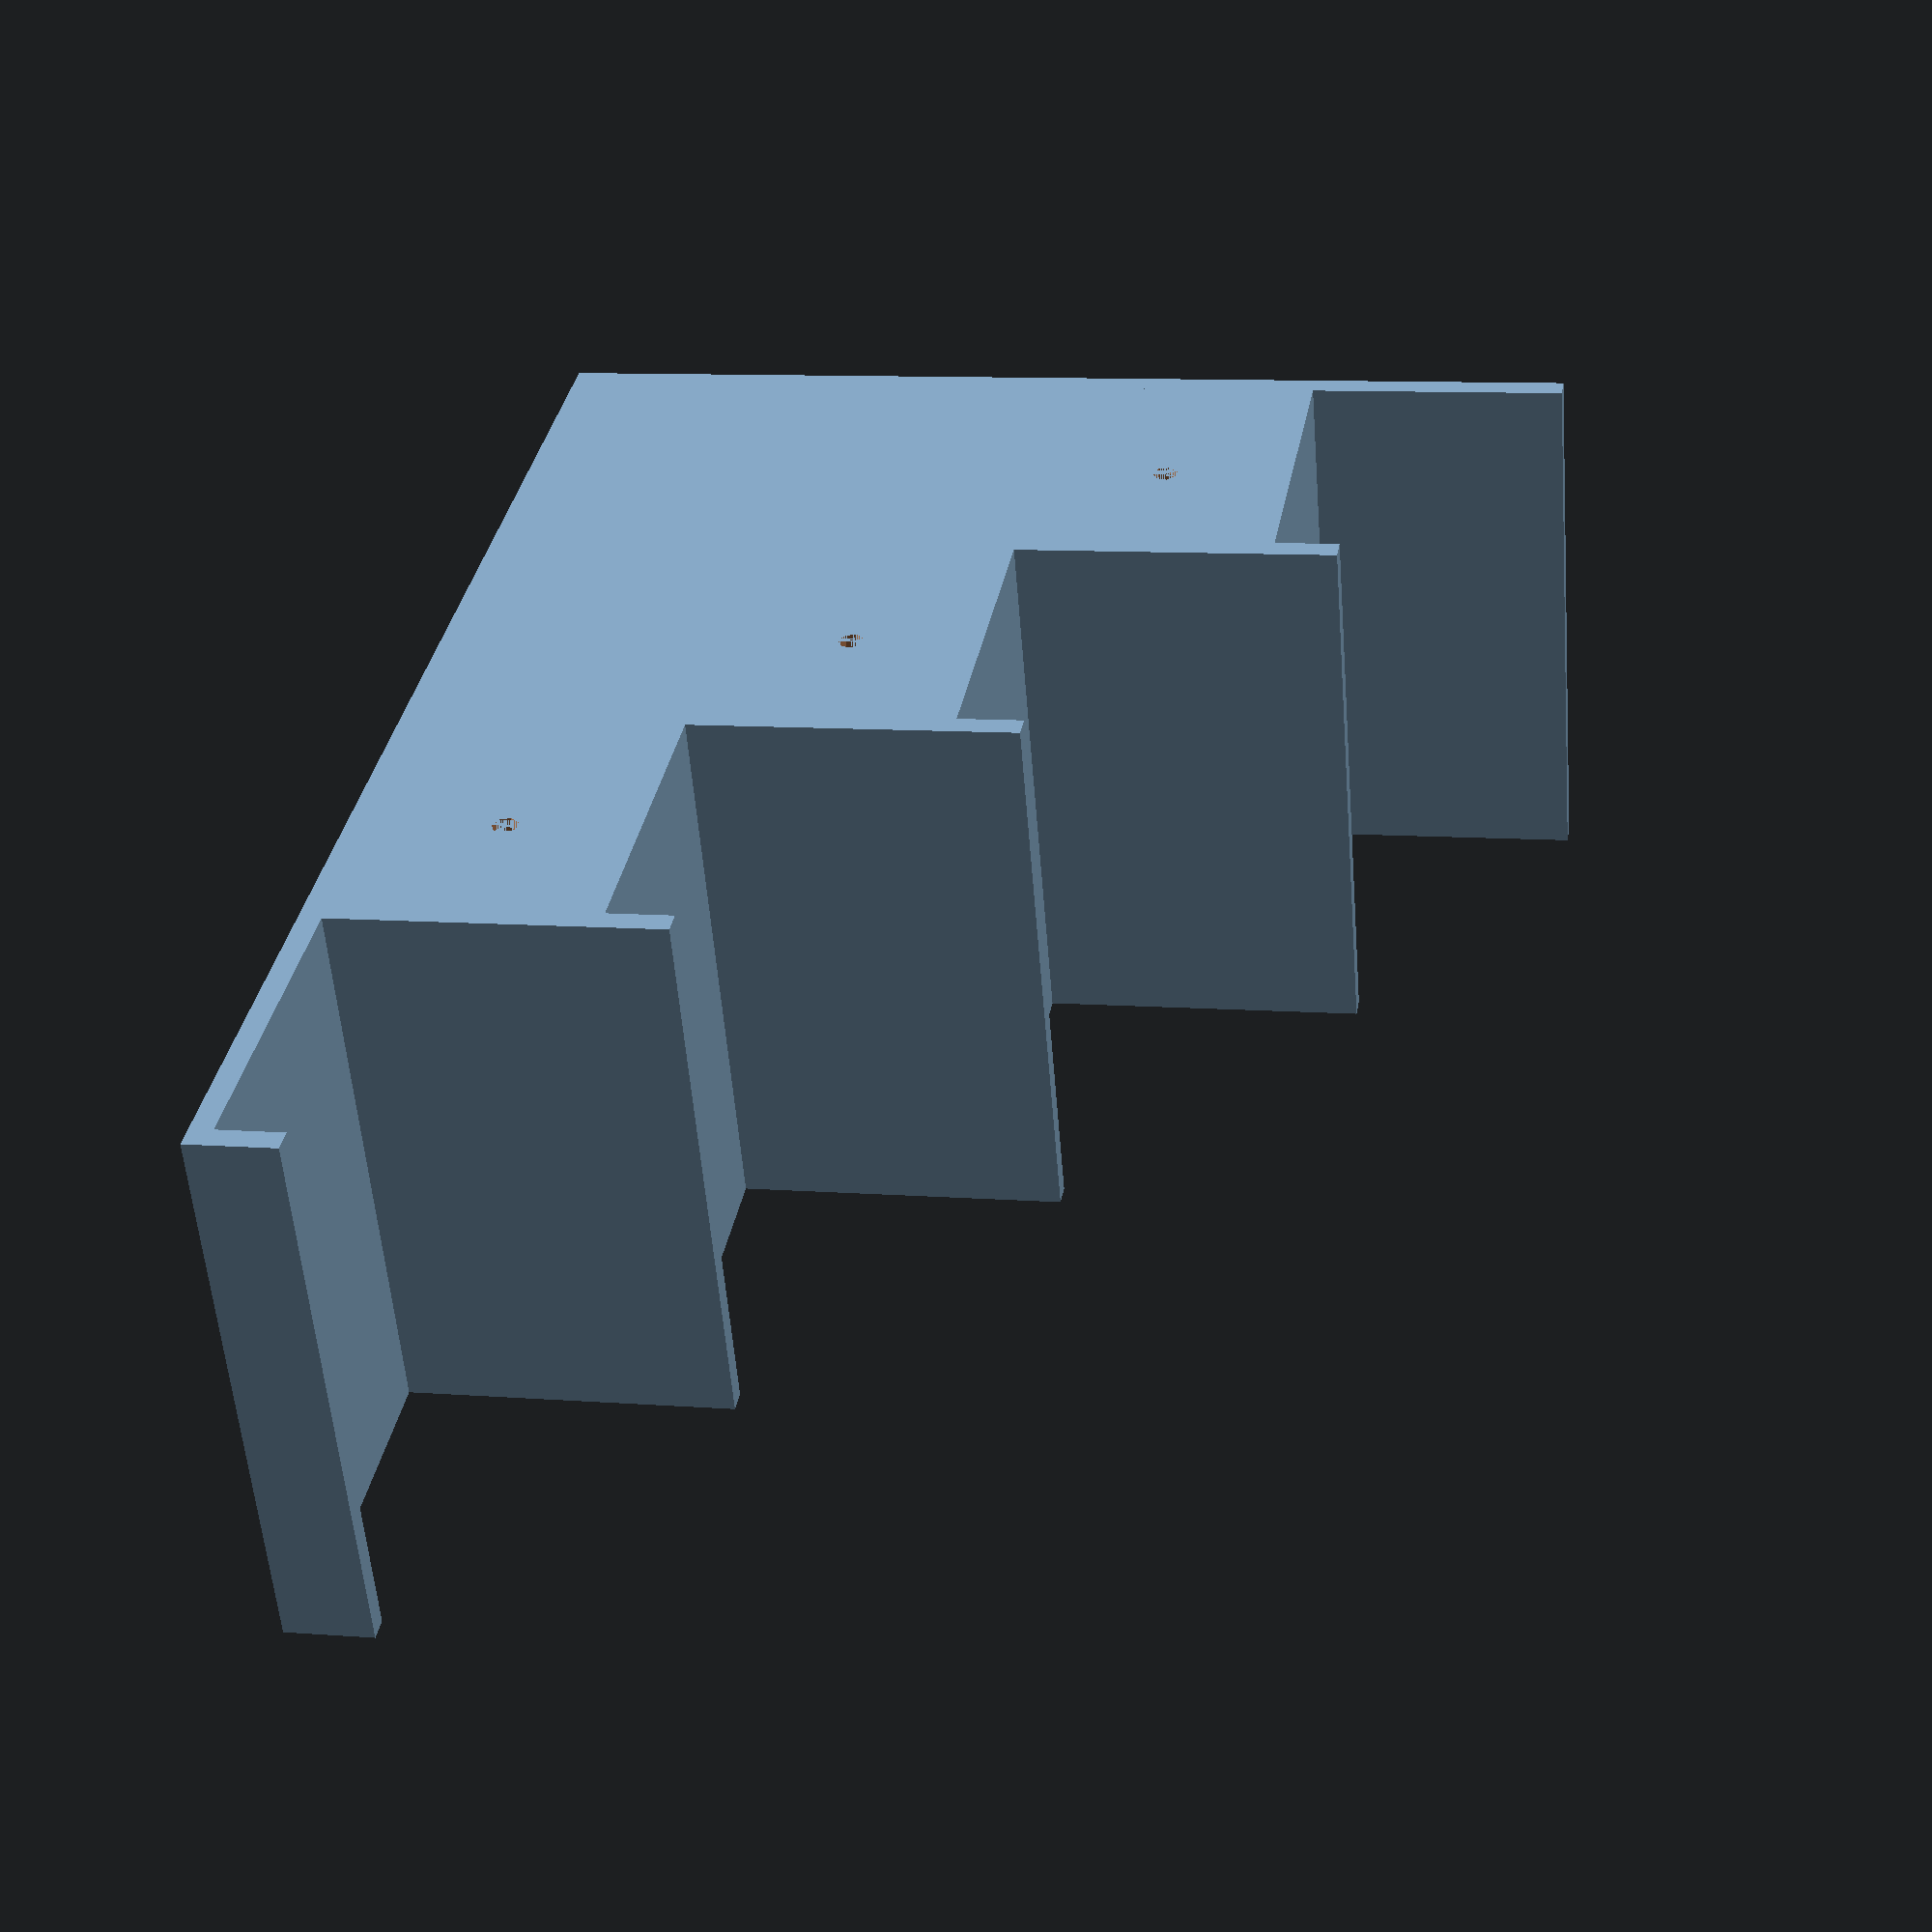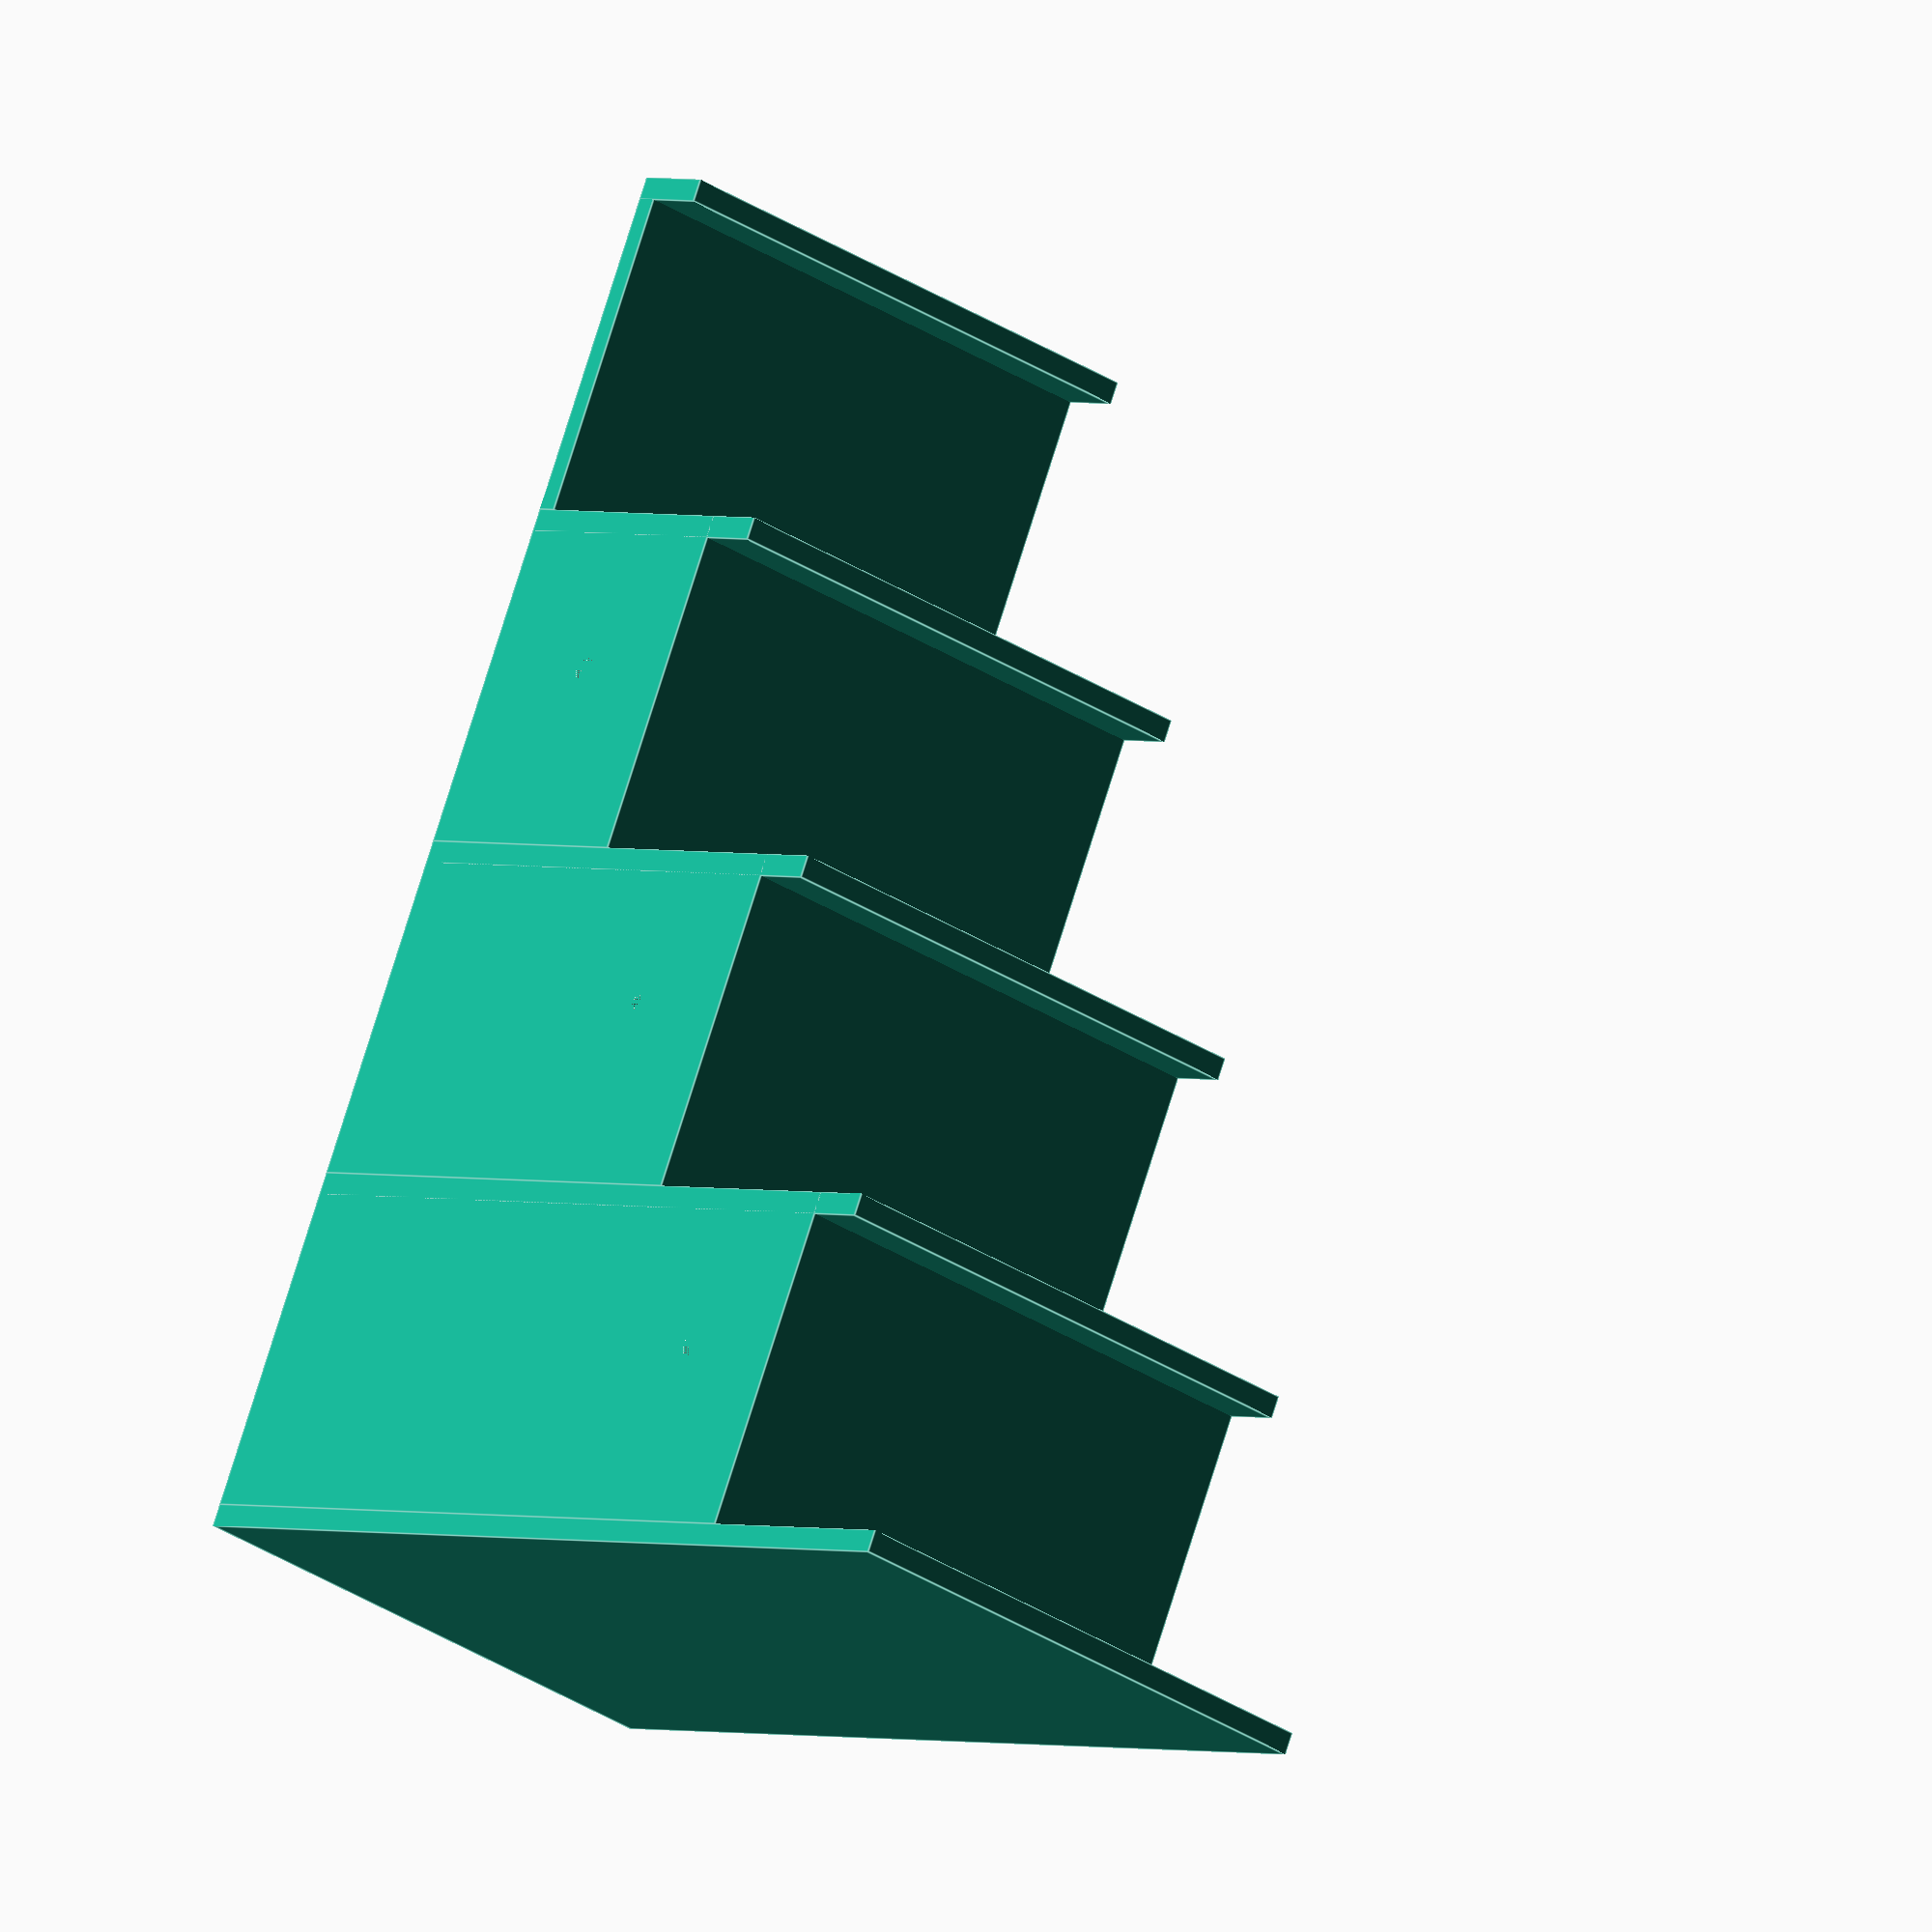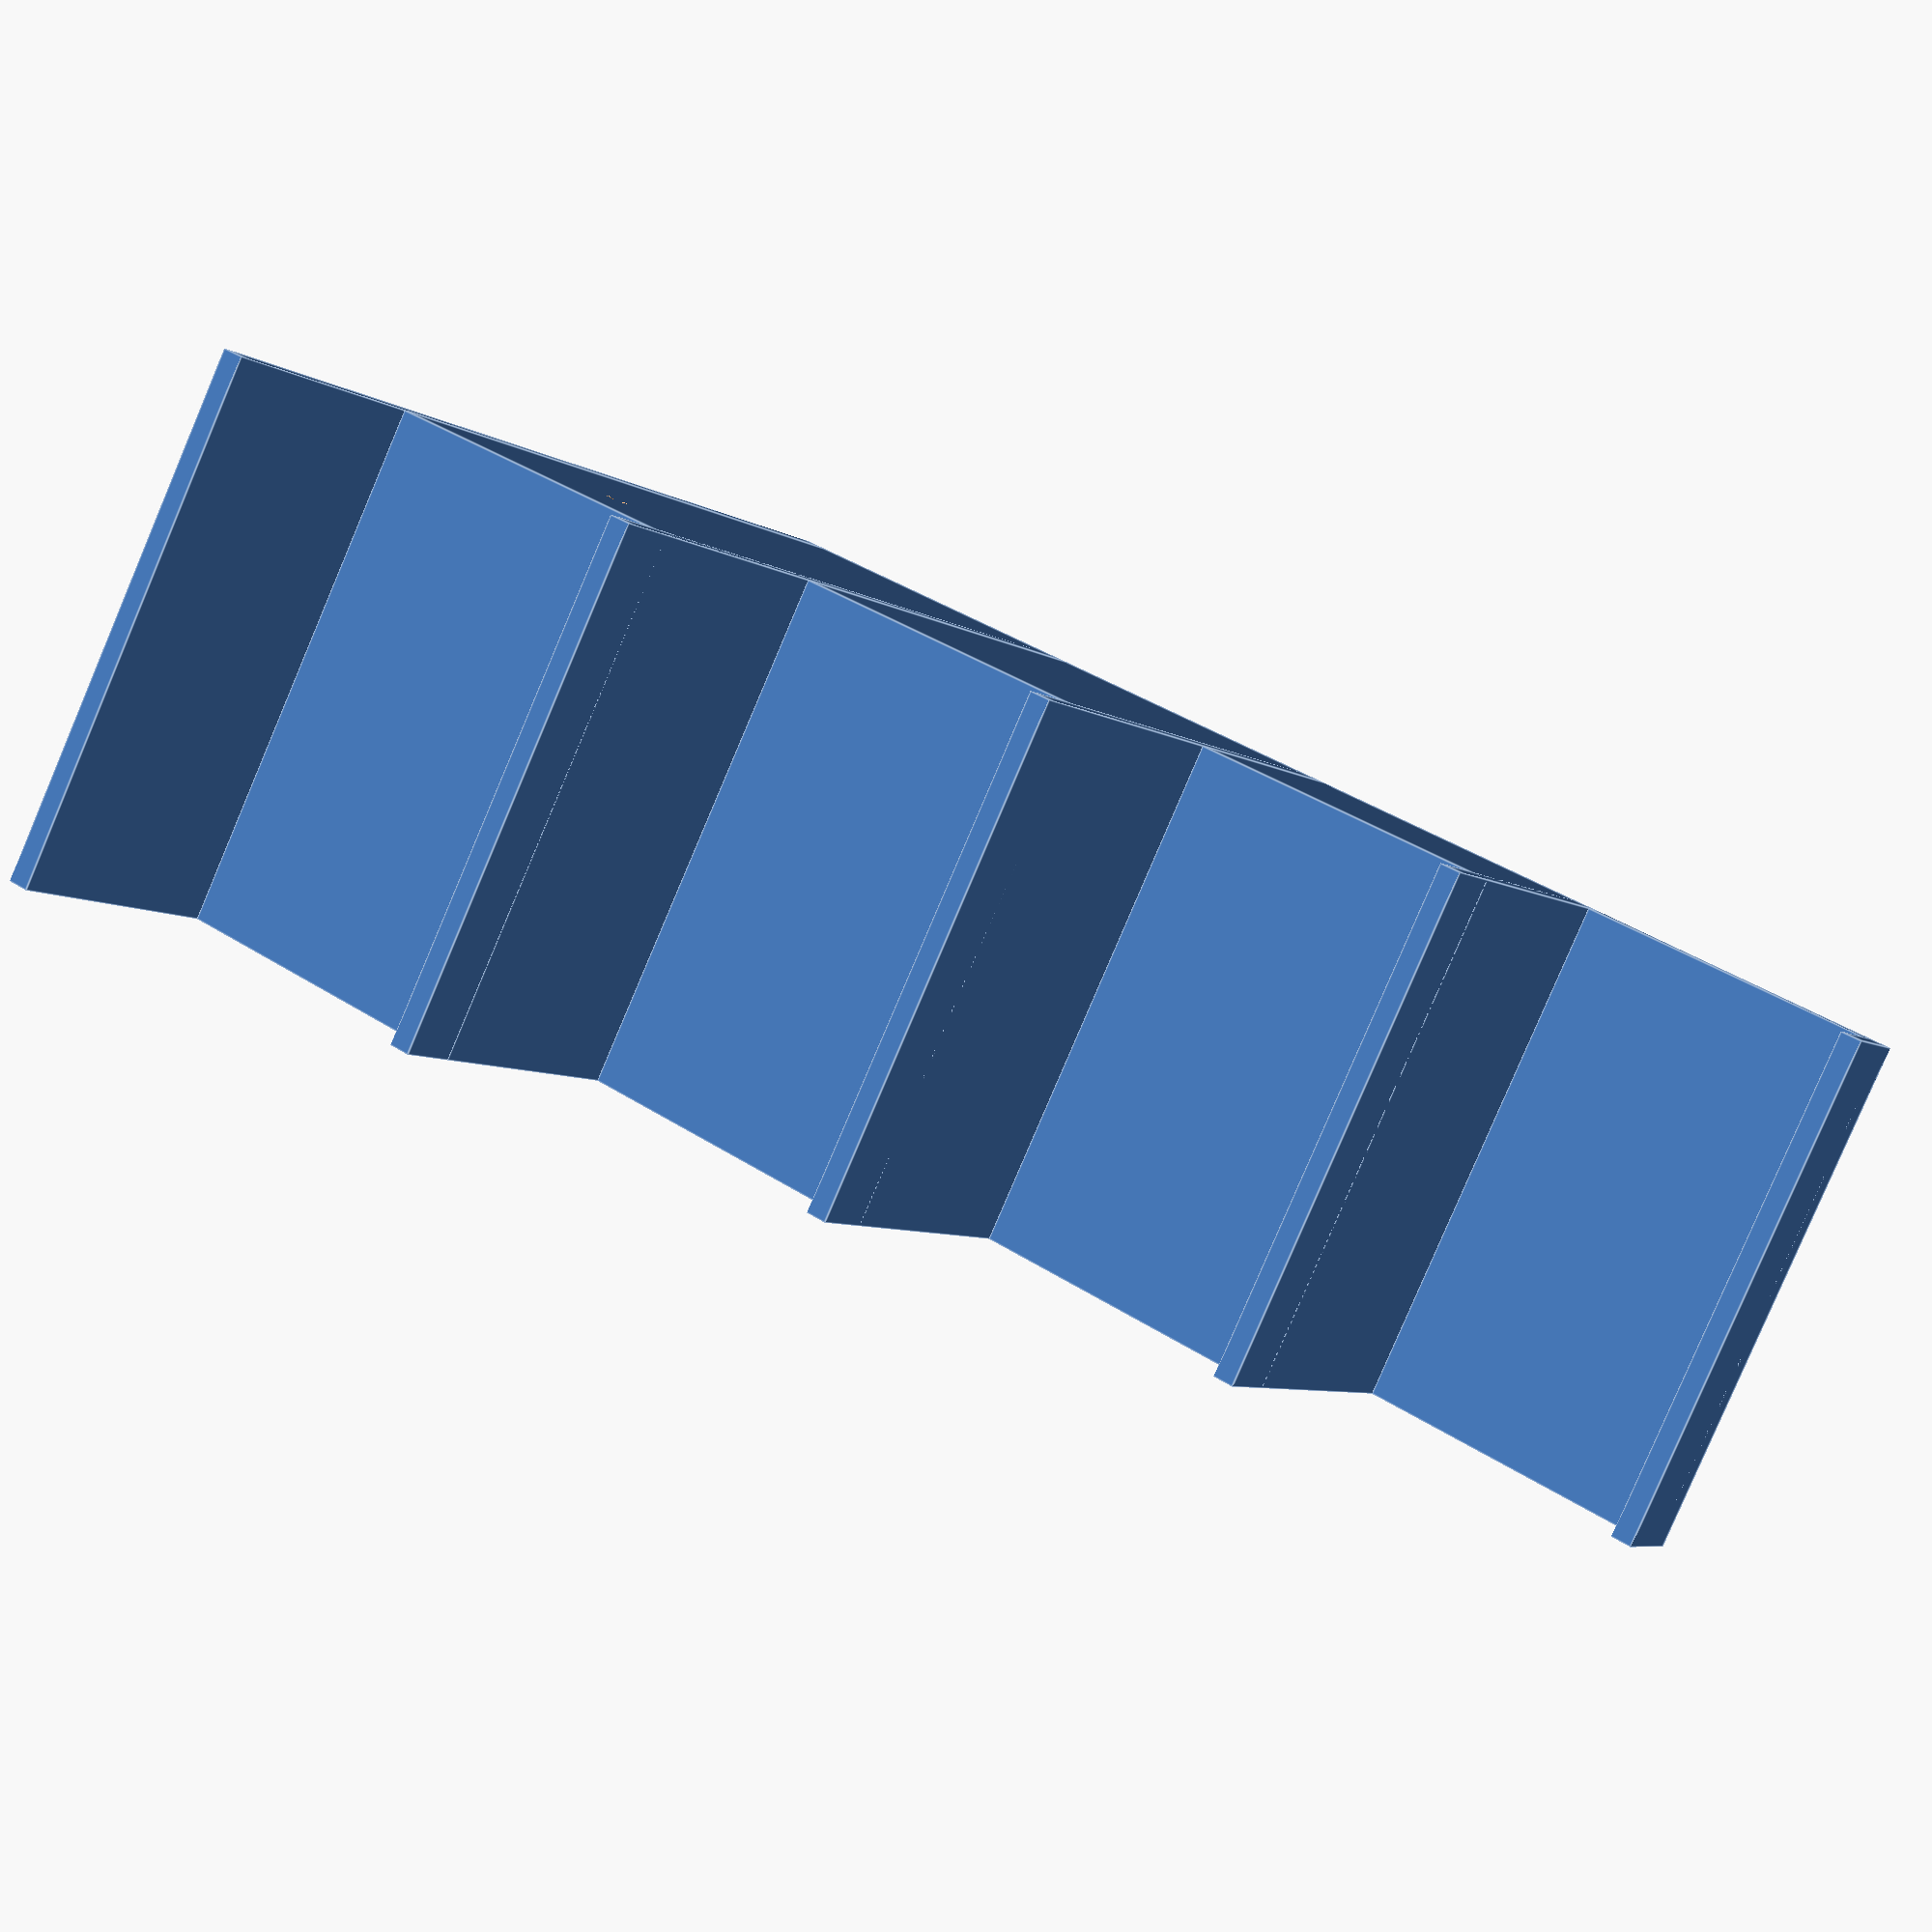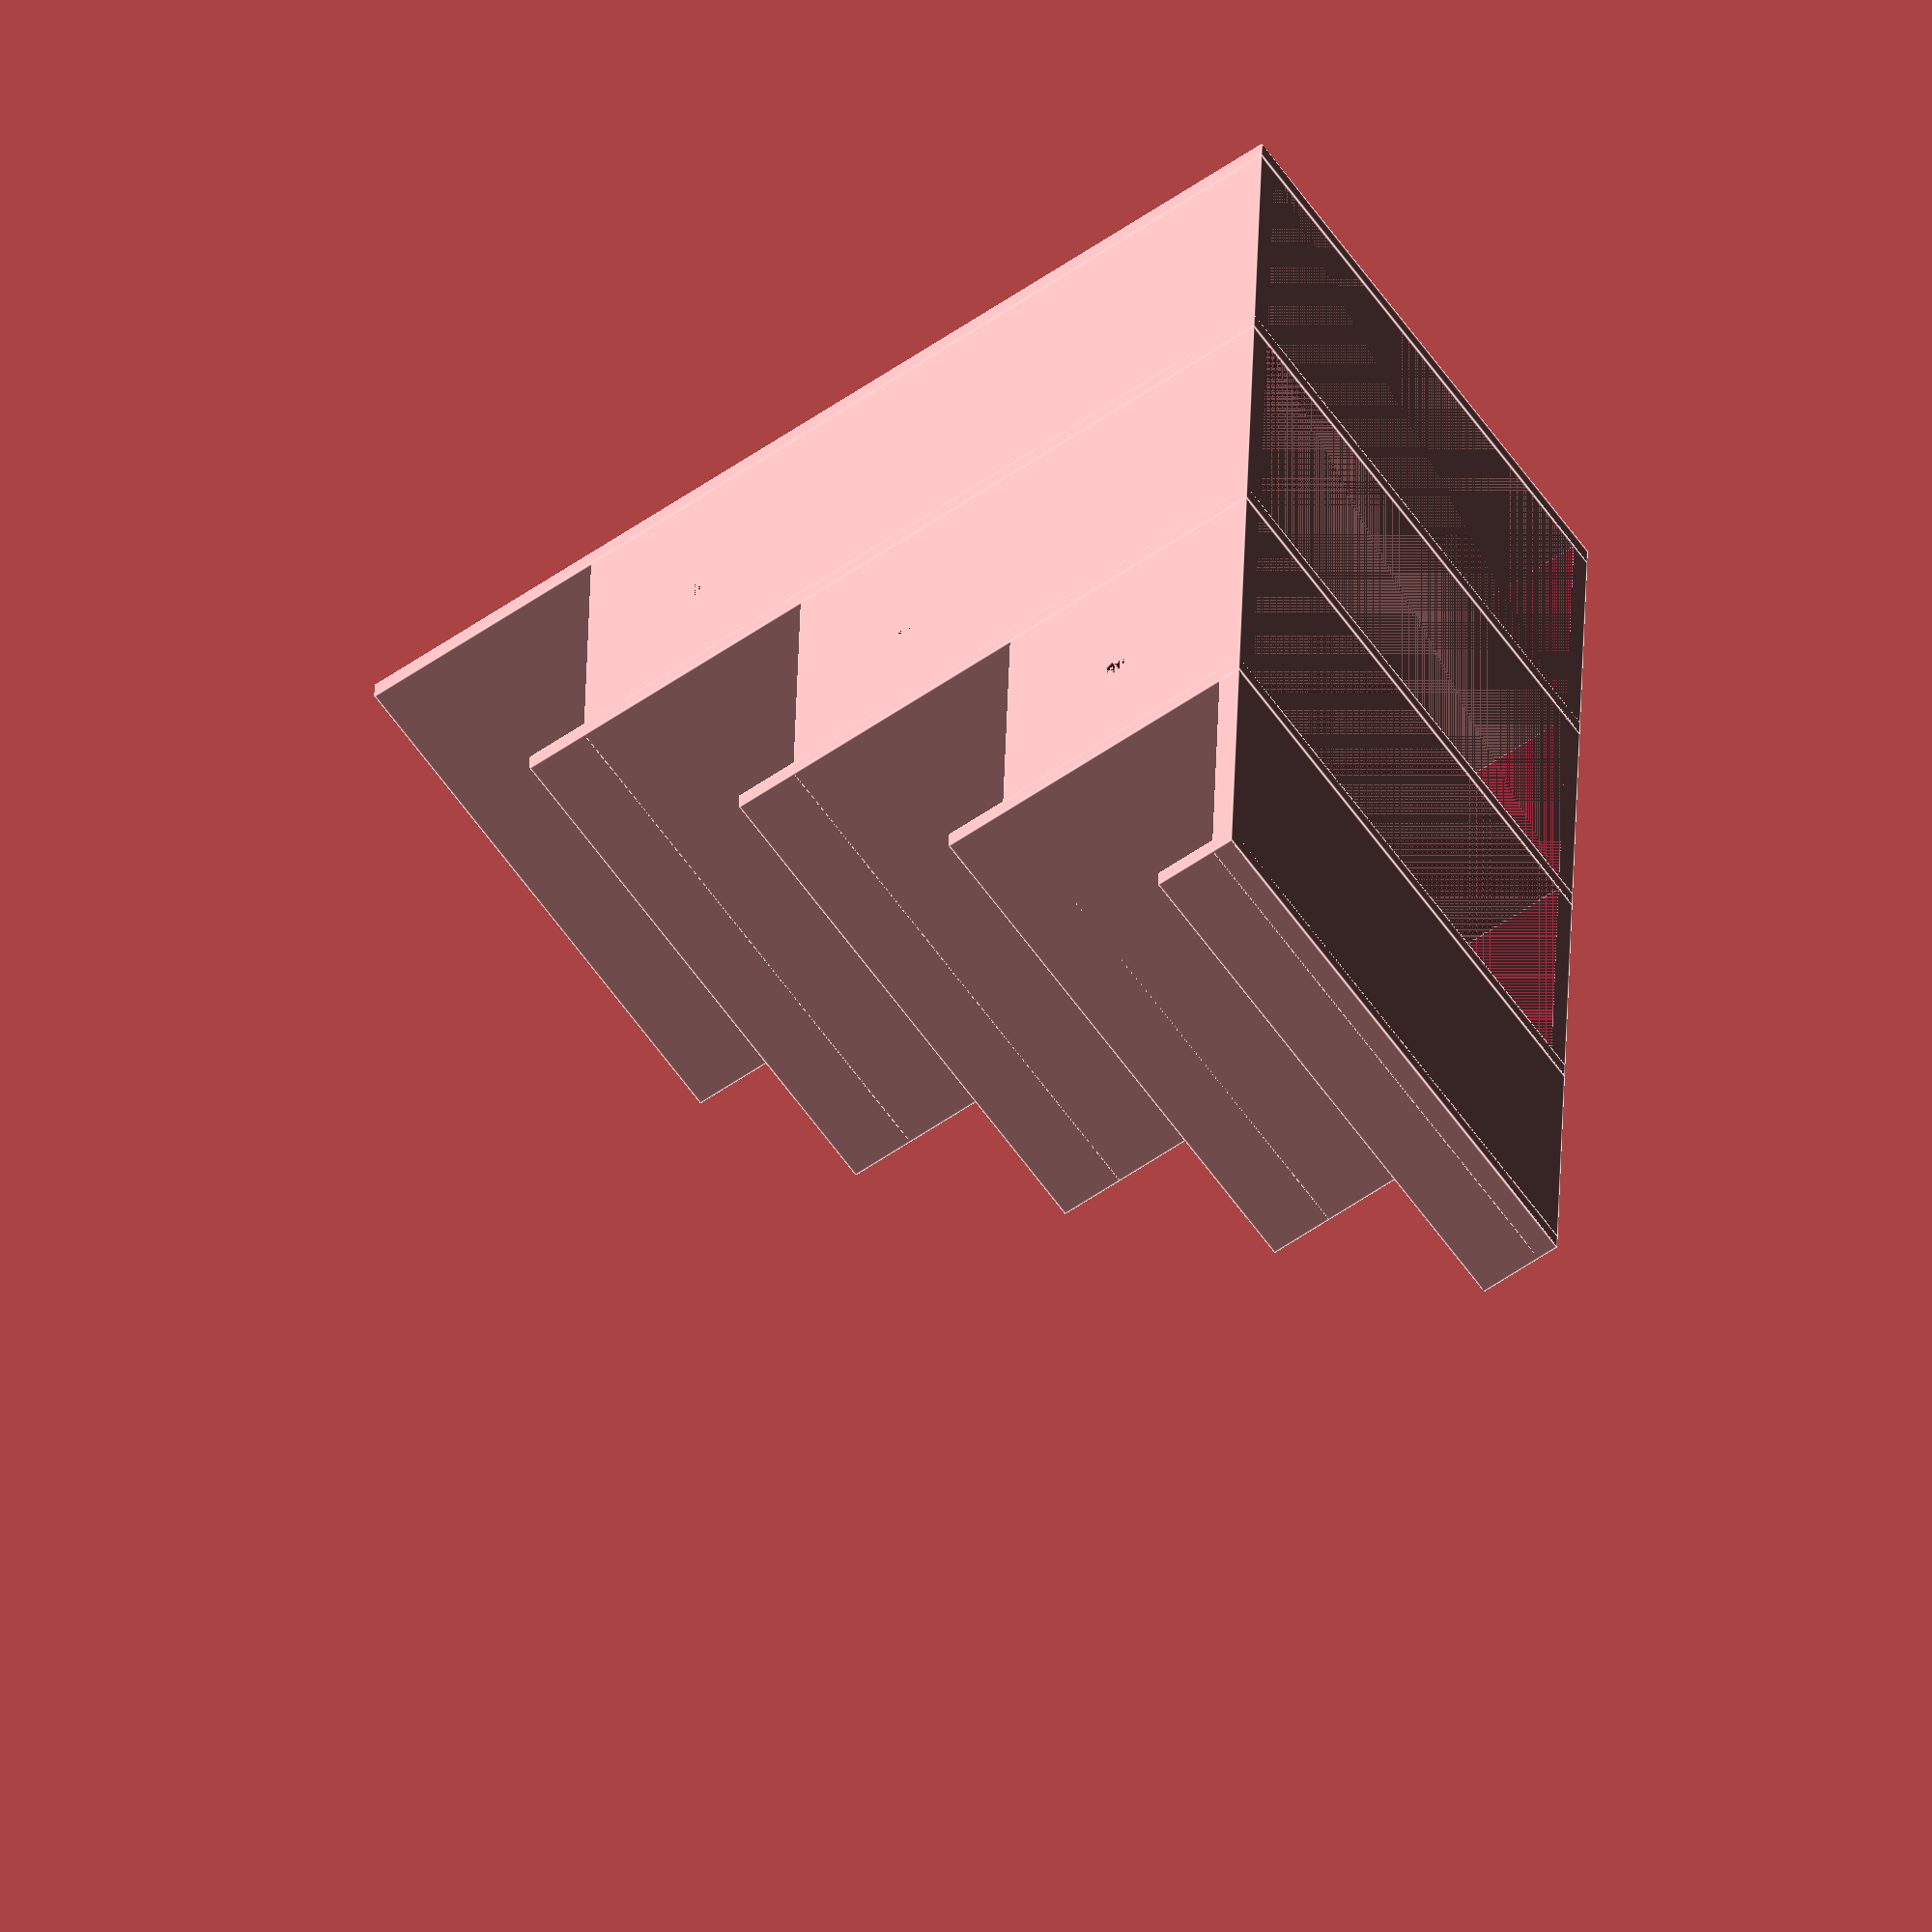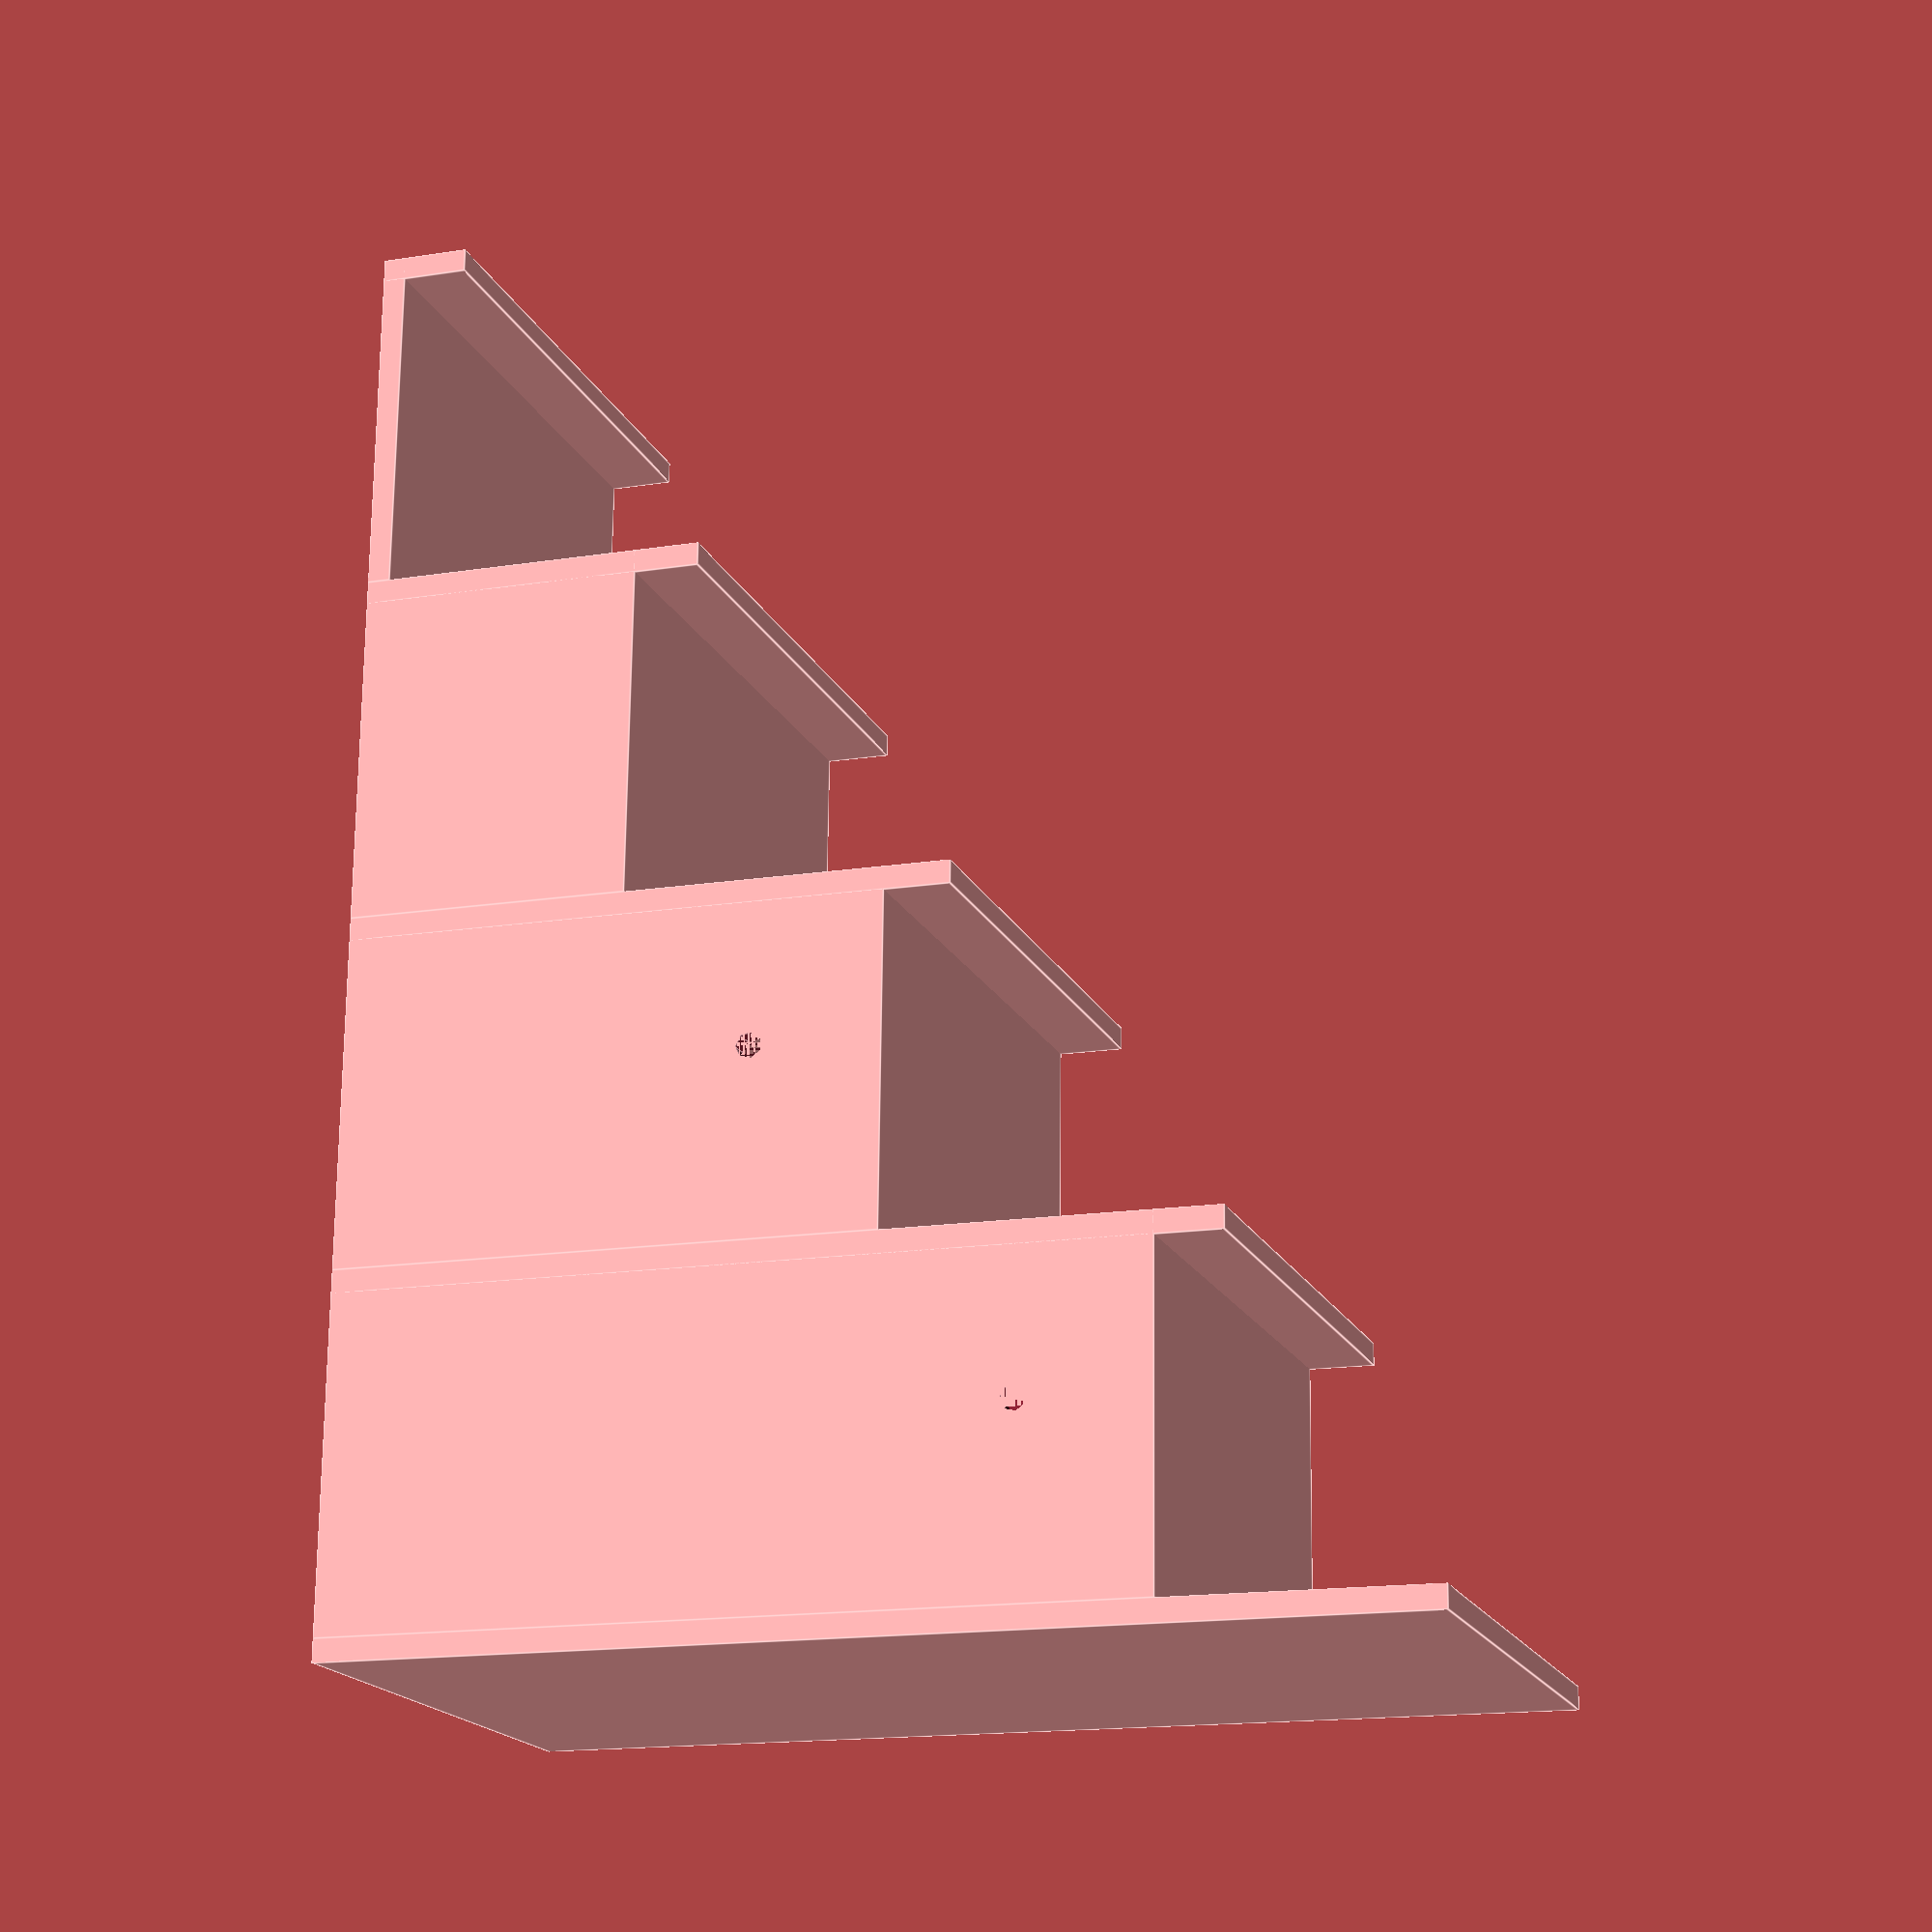
<openscad>
W=85;

step_depth=50;
step_lip=3.5;
step_lip_height=10;
step_height=40;
first_step=3.5;
wall=3.5;

module step(n)
{
    translate([0, n*(step_depth+step_lip), 0])
       union() {
           difference() {
               cube([W, step_depth+step_lip, first_step+n*step_height]);
               translate([wall, wall, 0]) cube([W-wall*2, step_depth+step_lip-wall, first_step+n*step_height - wall]);
               translate([0, step_depth/2, first_step+(n-0.5)*step_height]) rotate([0, 90, 0]) cylinder(d=4, h=W);
           }
           cube([W, step_lip, first_step+n*step_height+step_lip_height]);
       };
}

N=4;
for(i=[0:N-1]) step(i);
translate([0, N*(step_depth+step_lip), 0]) cube([W, wall, first_step+N*step_height]);
</openscad>
<views>
elev=170.1 azim=245.5 roll=258.9 proj=p view=solid
elev=358.3 azim=202.1 roll=322.9 proj=o view=edges
elev=186.4 azim=116.8 roll=150.4 proj=p view=edges
elev=59.5 azim=357.9 roll=125.3 proj=o view=edges
elev=15.9 azim=182.0 roll=288.4 proj=p view=edges
</views>
